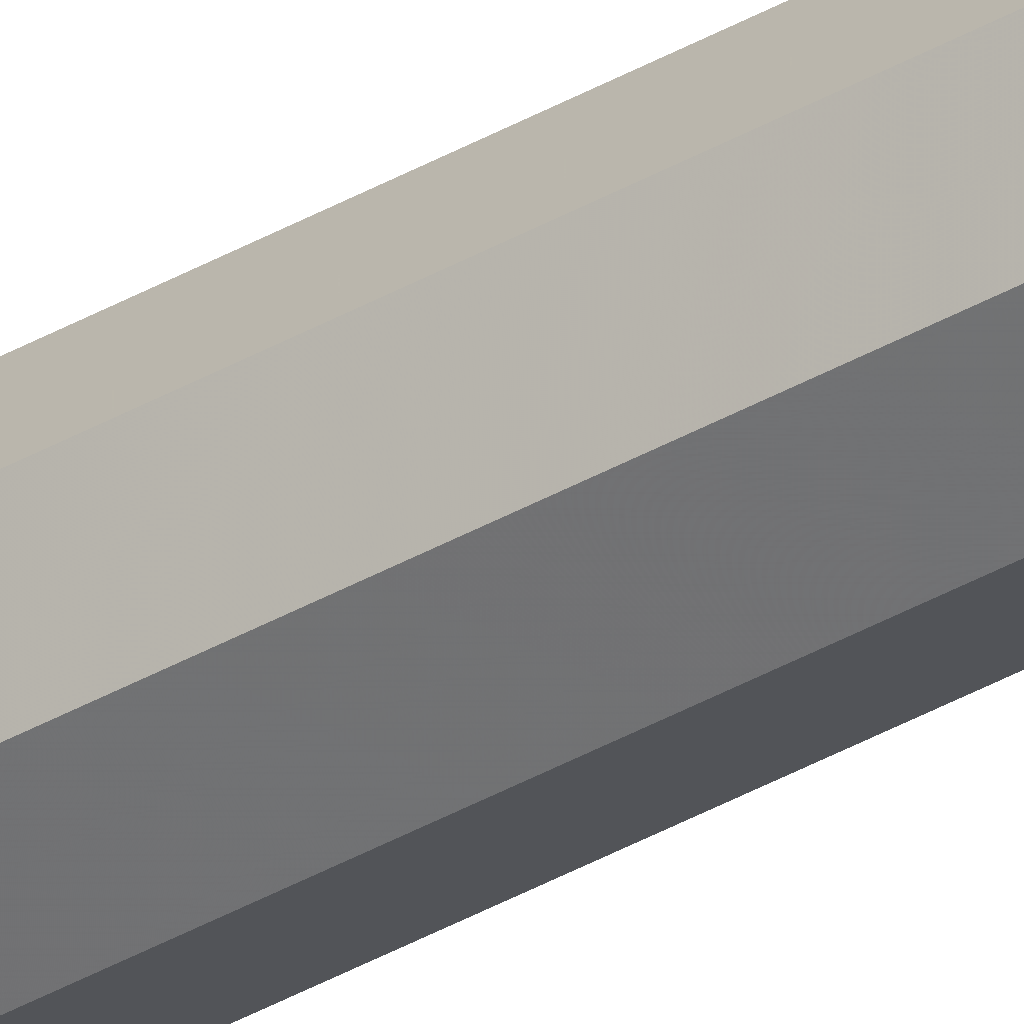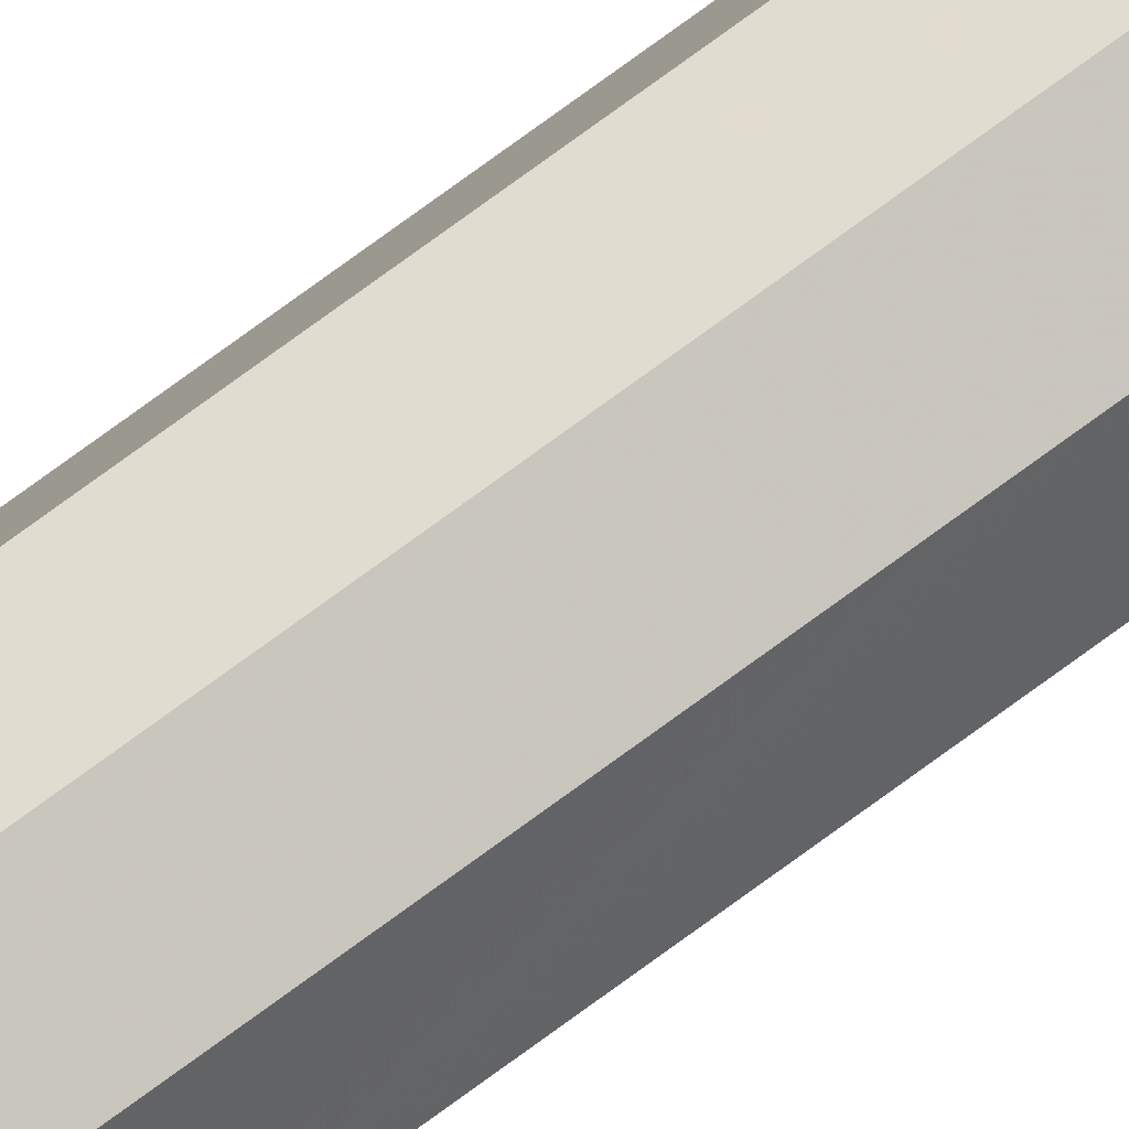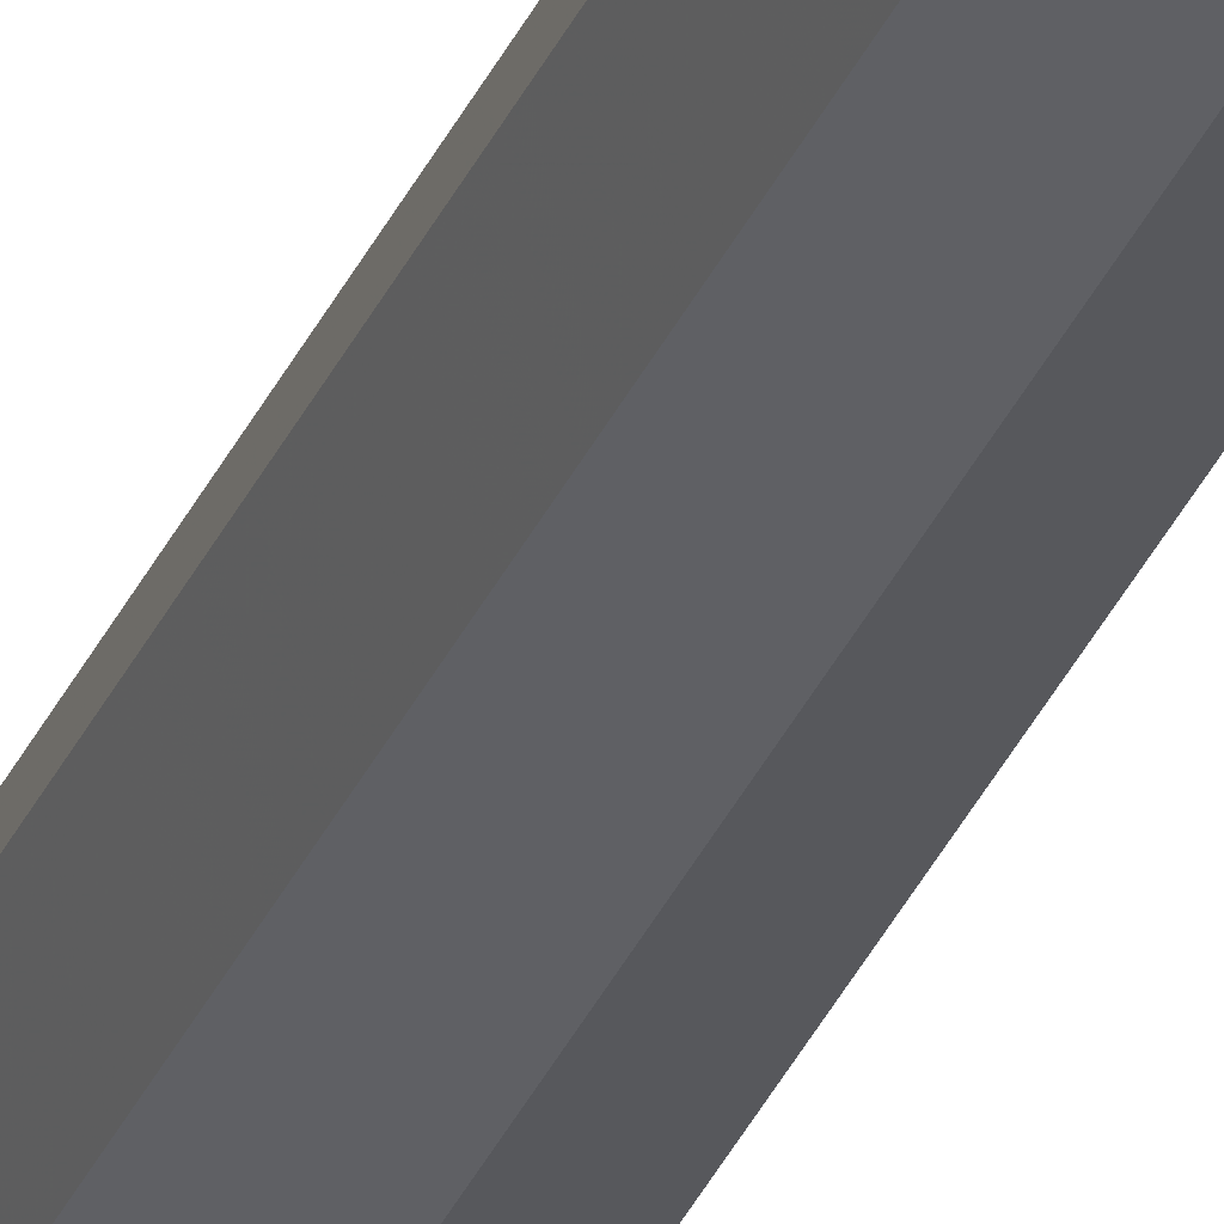
<metadata>
{"format":"obj","ext":"obj","renderer":"f3d","projection":"perspective","resolution":1024,"background":"white","views":[{"elev":-39.0,"azim":125.5,"up":"+Z"},{"elev":70.1,"azim":-127.1,"up":"+Z"},{"elev":-29.5,"azim":161.1,"up":"+Z"}]}
</metadata>
<code>
v 0.2 0 0
v 0.1983 0 0.0261
v 0.09914 0 0.01305
v 0.1 0 0
v 0.1983 0 0.0261
v 0.1932 0 0.05176
v 0.09659 0 0.02588
v 0.09914 0 0.01305
v 0.1932 0 0.05176
v 0.1848 0 0.07654
v 0.09239 0 0.03827
v 0.09659 0 0.02588
v 0.1848 0 0.07654
v 0.1732 0 0.1
v 0.0866 0 0.05
v 0.09239 0 0.03827
v 0.1732 0 0.1
v 0.1587 0 0.1218
v 0.07934 0 0.06088
v 0.0866 0 0.05
v 0.1587 0 0.1218
v 0.1414 0 0.1414
v 0.07071 0 0.07071
v 0.07934 0 0.06088
v 0.1414 0 0.1414
v 0.1218 0 0.1587
v 0.06088 0 0.07934
v 0.07071 0 0.07071
v 0.1218 0 0.1587
v 0.1 0 0.1732
v 0.05 0 0.0866
v 0.06088 0 0.07934
v 0.1 0 0.1732
v 0.07654 0 0.1848
v 0.03827 0 0.09239
v 0.05 0 0.0866
v 0.07654 0 0.1848
v 0.05176 0 0.1932
v 0.02588 0 0.09659
v 0.03827 0 0.09239
v 0.05176 0 0.1932
v 0.0261 0 0.1983
v 0.01305 0 0.09914
v 0.02588 0 0.09659
v 0.0261 0 0.1983
v 0 0 0.2
v 0 0 0.1
v 0.01305 0 0.09914
v 0 0 0.2
v -0.0261 0 0.1983
v -0.01305 0 0.09914
v 0 0 0.1
v -0.0261 0 0.1983
v -0.05176 0 0.1932
v -0.02588 0 0.09659
v -0.01305 0 0.09914
v -0.05176 0 0.1932
v -0.07654 0 0.1848
v -0.03827 0 0.09239
v -0.02588 0 0.09659
v -0.07654 0 0.1848
v -0.1 0 0.1732
v -0.05 0 0.0866
v -0.03827 0 0.09239
v -0.1 0 0.1732
v -0.1218 0 0.1587
v -0.06088 0 0.07934
v -0.05 0 0.0866
v -0.1218 0 0.1587
v -0.1414 0 0.1414
v -0.07071 0 0.07071
v -0.06088 0 0.07934
v -0.1414 0 0.1414
v -0.1587 0 0.1218
v -0.07934 0 0.06088
v -0.07071 0 0.07071
v -0.1587 0 0.1218
v -0.1732 0 0.1
v -0.0866 0 0.05
v -0.07934 0 0.06088
v -0.1732 0 0.1
v -0.1848 0 0.07654
v -0.09239 0 0.03827
v -0.0866 0 0.05
v -0.1848 0 0.07654
v -0.1932 0 0.05176
v -0.09659 0 0.02588
v -0.09239 0 0.03827
v -0.1932 0 0.05176
v -0.1983 0 0.0261
v -0.09914 0 0.01305
v -0.09659 0 0.02588
v -0.1983 0 0.0261
v -0.2 0 0
v -0.1 0 0
v -0.09914 0 0.01305
v -0.2 0 0
v -0.1983 0 -0.0261
v -0.09914 0 -0.01305
v -0.1 0 0
v -0.1983 0 -0.0261
v -0.1932 0 -0.05176
v -0.09659 0 -0.02588
v -0.09914 0 -0.01305
v -0.1932 0 -0.05176
v -0.1848 0 -0.07654
v -0.09239 0 -0.03827
v -0.09659 0 -0.02588
v -0.1848 0 -0.07654
v -0.1732 0 -0.1
v -0.0866 0 -0.05
v -0.09239 0 -0.03827
v -0.1732 0 -0.1
v -0.1587 0 -0.1218
v -0.07934 0 -0.06088
v -0.0866 0 -0.05
v -0.1587 0 -0.1218
v -0.1414 0 -0.1414
v -0.07071 0 -0.07071
v -0.07934 0 -0.06088
v -0.1414 0 -0.1414
v -0.1218 0 -0.1587
v -0.06088 0 -0.07934
v -0.07071 0 -0.07071
v -0.1218 0 -0.1587
v -0.1 0 -0.1732
v -0.05 0 -0.0866
v -0.06088 0 -0.07934
v -0.1 0 -0.1732
v -0.07654 0 -0.1848
v -0.03827 0 -0.09239
v -0.05 0 -0.0866
v -0.07654 0 -0.1848
v -0.05176 0 -0.1932
v -0.02588 0 -0.09659
v -0.03827 0 -0.09239
v -0.05176 0 -0.1932
v -0.0261 0 -0.1983
v -0.01305 0 -0.09914
v -0.02588 0 -0.09659
v -0.0261 0 -0.1983
v 0 0 -0.2
v 0 0 -0.1
v -0.01305 0 -0.09914
v 0 0 -0.2
v 0.0261 0 -0.1983
v 0.01305 0 -0.09914
v 0 0 -0.1
v 0.0261 0 -0.1983
v 0.05176 0 -0.1932
v 0.02588 0 -0.09659
v 0.01305 0 -0.09914
v 0.05176 0 -0.1932
v 0.07654 0 -0.1848
v 0.03827 0 -0.09239
v 0.02588 0 -0.09659
v 0.07654 0 -0.1848
v 0.1 0 -0.1732
v 0.05 0 -0.0866
v 0.03827 0 -0.09239
v 0.1 0 -0.1732
v 0.1218 0 -0.1587
v 0.06088 0 -0.07934
v 0.05 0 -0.0866
v 0.1218 0 -0.1587
v 0.1414 0 -0.1414
v 0.07071 0 -0.07071
v 0.06088 0 -0.07934
v 0.1414 0 -0.1414
v 0.1587 0 -0.1218
v 0.07934 0 -0.06088
v 0.07071 0 -0.07071
v 0.1587 0 -0.1218
v 0.1732 0 -0.1
v 0.0866 0 -0.05
v 0.07934 0 -0.06088
v 0.1732 0 -0.1
v 0.1848 0 -0.07654
v 0.09239 0 -0.03827
v 0.0866 0 -0.05
v 0.1848 0 -0.07654
v 0.1932 0 -0.05176
v 0.09659 0 -0.02588
v 0.09239 0 -0.03827
v 0.1932 0 -0.05176
v 0.1983 0 -0.0261
v 0.09914 0 -0.01305
v 0.09659 0 -0.02588
v 0.1983 0 -0.0261
v 0.2 0 0
v 0.1 0 0
v 0.09914 0 -0.01305
v 0.07071 0 0.07071
v 0.1 0 0
v 0.1 0.05 0
v 0.07071 0.05 0.07071
v 0 0 0.1
v 0.07071 0 0.07071
v 0.07071 0.05 0.07071
v 0 0.05 0.1
v -0.07071 0 0.07071
v 0 0 0.1
v 0 0.05 0.1
v -0.07071 0.05 0.07071
v -0.1 0 0
v -0.07071 0 0.07071
v -0.07071 0.05 0.07071
v -0.1 0.05 0
v -0.07071 0 -0.07071
v -0.1 0 0
v -0.1 0.05 0
v -0.07071 0.05 -0.07071
v 0 0 -0.1
v -0.07071 0 -0.07071
v -0.07071 0.05 -0.07071
v 0 0.05 -0.1
v 0.07071 0 -0.07071
v 0 0 -0.1
v 0 0.05 -0.1
v 0.07071 0.05 -0.07071
v 0.1 0 0
v 0.07071 0 -0.07071
v 0.07071 0.05 -0.07071
v 0.1 0.05 0
v 0.1414 0 0.1414
v 0.2 0 0
v 0.2 0.05 0
v 0.1414 0.05 0.1414
v 0 0 0.2
v 0.1414 0 0.1414
v 0.1414 0.05 0.1414
v 0 0.05 0.2
v -0.1414 0 0.1414
v 0 0 0.2
v 0 0.05 0.2
v -0.1414 0.05 0.1414
v -0.2 0 0
v -0.1414 0 0.1414
v -0.1414 0.05 0.1414
v -0.2 0.05 0
v -0.1414 0 -0.1414
v -0.2 0 0
v -0.2 0.05 0
v -0.1414 0.05 -0.1414
v 0 0 -0.2
v -0.1414 0 -0.1414
v -0.1414 0.05 -0.1414
v 0 0.05 -0.2
v 0.1414 0 -0.1414
v 0 0 -0.2
v 0 0.05 -0.2
v 0.1414 0.05 -0.1414
v 0.2 0 0
v 0.1414 0 -0.1414
v 0.1414 0.05 -0.1414
v 0.2 0.05 0
v 0.1414 0.05 0.1414
v 0.2 0.05 0
v 0.2 22.95 0
v 0.1414 22.95 0.1414
v 0 0.05 0.2
v 0.1414 0.05 0.1414
v 0.1414 22.95 0.1414
v 0 22.95 0.2
v -0.1414 0.05 0.1414
v 0 0.05 0.2
v 0 22.95 0.2
v -0.1414 22.95 0.1414
v -0.2 0.05 0
v -0.1414 0.05 0.1414
v -0.1414 22.95 0.1414
v -0.2 22.95 0
v -0.1414 0.05 -0.1414
v -0.2 0.05 0
v -0.2 22.95 0
v -0.1414 22.95 -0.1414
v 0 0.05 -0.2
v -0.1414 0.05 -0.1414
v -0.1414 22.95 -0.1414
v 0 22.95 -0.2
v 0.1414 0.05 -0.1414
v 0 0.05 -0.2
v 0 22.95 -0.2
v 0.1414 22.95 -0.1414
v 0.2 0.05 0
v 0.1414 0.05 -0.1414
v 0.1414 22.95 -0.1414
v 0.2 22.95 0
v 0.07071 0.05 0.07071
v 0.1 0.05 0
v 0.1 22.95 0
v 0.07071 22.95 0.07071
v 0 0.05 0.1
v 0.07071 0.05 0.07071
v 0.07071 22.95 0.07071
v 0 22.95 0.1
v -0.07071 0.05 0.07071
v 0 0.05 0.1
v 0 22.95 0.1
v -0.07071 22.95 0.07071
v -0.1 0.05 0
v -0.07071 0.05 0.07071
v -0.07071 22.95 0.07071
v -0.1 22.95 0
v -0.07071 0.05 -0.07071
v -0.1 0.05 0
v -0.1 22.95 0
v -0.07071 22.95 -0.07071
v 0 0.05 -0.1
v -0.07071 0.05 -0.07071
v -0.07071 22.95 -0.07071
v 0 22.95 -0.1
v 0.07071 0.05 -0.07071
v 0 0.05 -0.1
v 0 22.95 -0.1
v 0.07071 22.95 -0.07071
v 0.1 0.05 0
v 0.07071 0.05 -0.07071
v 0.07071 22.95 -0.07071
v 0.1 22.95 0
v -0.2 23 0
v -0.1983 23 0.0261
v -0.09914 23 0.01305
v -0.1 23 0
v -0.1983 23 0.0261
v -0.1932 23 0.05176
v -0.09659 23 0.02588
v -0.09914 23 0.01305
v -0.1932 23 0.05176
v -0.1848 23 0.07654
v -0.09239 23 0.03827
v -0.09659 23 0.02588
v -0.1848 23 0.07654
v -0.1732 23 0.1
v -0.0866 23 0.05
v -0.09239 23 0.03827
v -0.1732 23 0.1
v -0.1587 23 0.1218
v -0.07934 23 0.06088
v -0.0866 23 0.05
v -0.1587 23 0.1218
v -0.1414 23 0.1414
v -0.07071 23 0.07071
v -0.07934 23 0.06088
v -0.1414 23 0.1414
v -0.1218 23 0.1587
v -0.06088 23 0.07934
v -0.07071 23 0.07071
v -0.1218 23 0.1587
v -0.1 23 0.1732
v -0.05 23 0.0866
v -0.06088 23 0.07934
v -0.1 23 0.1732
v -0.07654 23 0.1848
v -0.03827 23 0.09239
v -0.05 23 0.0866
v -0.07654 23 0.1848
v -0.05176 23 0.1932
v -0.02588 23 0.09659
v -0.03827 23 0.09239
v -0.05176 23 0.1932
v -0.0261 23 0.1983
v -0.01305 23 0.09914
v -0.02588 23 0.09659
v -0.0261 23 0.1983
v 0 23 0.2
v 0 23 0.1
v -0.01305 23 0.09914
v 0 23 0.2
v 0.0261 23 0.1983
v 0.01305 23 0.09914
v 0 23 0.1
v 0.0261 23 0.1983
v 0.05176 23 0.1932
v 0.02588 23 0.09659
v 0.01305 23 0.09914
v 0.05176 23 0.1932
v 0.07654 23 0.1848
v 0.03827 23 0.09239
v 0.02588 23 0.09659
v 0.07654 23 0.1848
v 0.1 23 0.1732
v 0.05 23 0.0866
v 0.03827 23 0.09239
v 0.1 23 0.1732
v 0.1218 23 0.1587
v 0.06088 23 0.07934
v 0.05 23 0.0866
v 0.1218 23 0.1587
v 0.1414 23 0.1414
v 0.07071 23 0.07071
v 0.06088 23 0.07934
v 0.1414 23 0.1414
v 0.1587 23 0.1218
v 0.07934 23 0.06088
v 0.07071 23 0.07071
v 0.1587 23 0.1218
v 0.1732 23 0.1
v 0.0866 23 0.05
v 0.07934 23 0.06088
v 0.1732 23 0.1
v 0.1848 23 0.07654
v 0.09239 23 0.03827
v 0.0866 23 0.05
v 0.1848 23 0.07654
v 0.1932 23 0.05176
v 0.09659 23 0.02588
v 0.09239 23 0.03827
v 0.1932 23 0.05176
v 0.1983 23 0.0261
v 0.09914 23 0.01305
v 0.09659 23 0.02588
v 0.1983 23 0.0261
v 0.2 23 0
v 0.1 23 0
v 0.09914 23 0.01305
v 0.2 23 0
v 0.1983 23 -0.0261
v 0.09914 23 -0.01305
v 0.1 23 0
v 0.1983 23 -0.0261
v 0.1932 23 -0.05176
v 0.09659 23 -0.02588
v 0.09914 23 -0.01305
v 0.1932 23 -0.05176
v 0.1848 23 -0.07654
v 0.09239 23 -0.03827
v 0.09659 23 -0.02588
v 0.1848 23 -0.07654
v 0.1732 23 -0.1
v 0.0866 23 -0.05
v 0.09239 23 -0.03827
v 0.1732 23 -0.1
v 0.1587 23 -0.1218
v 0.07934 23 -0.06088
v 0.0866 23 -0.05
v 0.1587 23 -0.1218
v 0.1414 23 -0.1414
v 0.07071 23 -0.07071
v 0.07934 23 -0.06088
v 0.1414 23 -0.1414
v 0.1218 23 -0.1587
v 0.06088 23 -0.07934
v 0.07071 23 -0.07071
v 0.1218 23 -0.1587
v 0.1 23 -0.1732
v 0.05 23 -0.0866
v 0.06088 23 -0.07934
v 0.1 23 -0.1732
v 0.07654 23 -0.1848
v 0.03827 23 -0.09239
v 0.05 23 -0.0866
v 0.07654 23 -0.1848
v 0.05176 23 -0.1932
v 0.02588 23 -0.09659
v 0.03827 23 -0.09239
v 0.05176 23 -0.1932
v 0.0261 23 -0.1983
v 0.01305 23 -0.09914
v 0.02588 23 -0.09659
v 0.0261 23 -0.1983
v 0 23 -0.2
v 0 23 -0.1
v 0.01305 23 -0.09914
v 0 23 -0.2
v -0.0261 23 -0.1983
v -0.01305 23 -0.09914
v 0 23 -0.1
v -0.0261 23 -0.1983
v -0.05176 23 -0.1932
v -0.02588 23 -0.09659
v -0.01305 23 -0.09914
v -0.05176 23 -0.1932
v -0.07654 23 -0.1848
v -0.03827 23 -0.09239
v -0.02588 23 -0.09659
v -0.07654 23 -0.1848
v -0.1 23 -0.1732
v -0.05 23 -0.0866
v -0.03827 23 -0.09239
v -0.1 23 -0.1732
v -0.1218 23 -0.1587
v -0.06088 23 -0.07934
v -0.05 23 -0.0866
v -0.1218 23 -0.1587
v -0.1414 23 -0.1414
v -0.07071 23 -0.07071
v -0.06088 23 -0.07934
v -0.1414 23 -0.1414
v -0.1587 23 -0.1218
v -0.07934 23 -0.06088
v -0.07071 23 -0.07071
v -0.1587 23 -0.1218
v -0.1732 23 -0.1
v -0.0866 23 -0.05
v -0.07934 23 -0.06088
v -0.1732 23 -0.1
v -0.1848 23 -0.07654
v -0.09239 23 -0.03827
v -0.0866 23 -0.05
v -0.1848 23 -0.07654
v -0.1932 23 -0.05176
v -0.09659 23 -0.02588
v -0.09239 23 -0.03827
v -0.1932 23 -0.05176
v -0.1983 23 -0.0261
v -0.09914 23 -0.01305
v -0.09659 23 -0.02588
v -0.1983 23 -0.0261
v -0.2 23 0
v -0.1 23 0
v -0.09914 23 -0.01305
v -0.07071 23 0.07071
v -0.1 23 0
v -0.1 22.95 0
v -0.07071 22.95 0.07071
v 0 23 0.1
v -0.07071 23 0.07071
v -0.07071 22.95 0.07071
v 0 22.95 0.1
v 0.07071 23 0.07071
v 0 23 0.1
v 0 22.95 0.1
v 0.07071 22.95 0.07071
v 0.1 23 0
v 0.07071 23 0.07071
v 0.07071 22.95 0.07071
v 0.1 22.95 0
v 0.07071 23 -0.07071
v 0.1 23 0
v 0.1 22.95 0
v 0.07071 22.95 -0.07071
v 0 23 -0.1
v 0.07071 23 -0.07071
v 0.07071 22.95 -0.07071
v 0 22.95 -0.1
v -0.07071 23 -0.07071
v 0 23 -0.1
v 0 22.95 -0.1
v -0.07071 22.95 -0.07071
v -0.1 23 0
v -0.07071 23 -0.07071
v -0.07071 22.95 -0.07071
v -0.1 22.95 0
v -0.1414 23 0.1414
v -0.2 23 0
v -0.2 22.95 0
v -0.1414 22.95 0.1414
v 0 23 0.2
v -0.1414 23 0.1414
v -0.1414 22.95 0.1414
v 0 22.95 0.2
v 0.1414 23 0.1414
v 0 23 0.2
v 0 22.95 0.2
v 0.1414 22.95 0.1414
v 0.2 23 0
v 0.1414 23 0.1414
v 0.1414 22.95 0.1414
v 0.2 22.95 0
v 0.1414 23 -0.1414
v 0.2 23 0
v 0.2 22.95 0
v 0.1414 22.95 -0.1414
v 0 23 -0.2
v 0.1414 23 -0.1414
v 0.1414 22.95 -0.1414
v 0 22.95 -0.2
v -0.1414 23 -0.1414
v 0 23 -0.2
v 0 22.95 -0.2
v -0.1414 22.95 -0.1414
v -0.2 23 0
v -0.1414 23 -0.1414
v -0.1414 22.95 -0.1414
v -0.2 22.95 0
g mesh5752685
f 1 2 3
f 3 4 1
f 5 6 7
f 7 8 5
f 9 10 11
f 11 12 9
f 13 14 15
f 15 16 13
f 17 18 19
f 19 20 17
f 21 22 23
f 23 24 21
f 25 26 27
f 27 28 25
f 29 30 31
f 31 32 29
f 33 34 35
f 35 36 33
f 37 38 39
f 39 40 37
f 41 42 43
f 43 44 41
f 45 46 47
f 47 48 45
g mesh5752686
f 49 50 51
f 51 52 49
f 53 54 55
f 55 56 53
f 57 58 59
f 59 60 57
f 61 62 63
f 63 64 61
f 65 66 67
f 67 68 65
f 69 70 71
f 71 72 69
f 73 74 75
f 75 76 73
f 77 78 79
f 79 80 77
f 81 82 83
f 83 84 81
f 85 86 87
f 87 88 85
f 89 90 91
f 91 92 89
f 93 94 95
f 95 96 93
g mesh5752687
f 97 98 99
f 99 100 97
f 101 102 103
f 103 104 101
f 105 106 107
f 107 108 105
f 109 110 111
f 111 112 109
f 113 114 115
f 115 116 113
f 117 118 119
f 119 120 117
f 121 122 123
f 123 124 121
f 125 126 127
f 127 128 125
f 129 130 131
f 131 132 129
f 133 134 135
f 135 136 133
f 137 138 139
f 139 140 137
f 141 142 143
f 143 144 141
g mesh5752688
f 145 146 147
f 147 148 145
f 149 150 151
f 151 152 149
f 153 154 155
f 155 156 153
f 157 158 159
f 159 160 157
f 161 162 163
f 163 164 161
f 165 166 167
f 167 168 165
f 169 170 171
f 171 172 169
f 173 174 175
f 175 176 173
f 177 178 179
f 179 180 177
f 181 182 183
f 183 184 181
f 185 186 187
f 187 188 185
f 189 190 191
f 191 192 189
g mesh5752691
f 193 195 194
f 195 193 196
f 197 199 198
f 199 197 200
f 201 203 202
f 203 201 204
f 205 207 206
f 207 205 208
f 209 211 210
f 211 209 212
f 213 215 214
f 215 213 216
f 217 219 218
f 219 217 220
f 221 223 222
f 223 221 224
g mesh5752694
f 225 226 227
f 227 228 225
f 229 230 231
f 231 232 229
f 233 234 235
f 235 236 233
f 237 238 239
f 239 240 237
f 241 242 243
f 243 244 241
f 245 246 247
f 247 248 245
f 249 250 251
f 251 252 249
f 253 254 255
f 255 256 253
g mesh5752698
f 257 258 259
f 259 260 257
f 261 262 263
f 263 264 261
f 265 266 267
f 267 268 265
f 269 270 271
f 271 272 269
f 273 274 275
f 275 276 273
f 277 278 279
f 279 280 277
f 281 282 283
f 283 284 281
f 285 286 287
f 287 288 285
g mesh5752700
f 289 291 290
f 291 289 292
f 293 295 294
f 295 293 296
f 297 299 298
f 299 297 300
f 301 303 302
f 303 301 304
f 305 307 306
f 307 305 308
f 309 311 310
f 311 309 312
f 313 315 314
f 315 313 316
f 317 319 318
f 319 317 320
g mesh5752704
f 321 322 323
f 323 324 321
f 325 326 327
f 327 328 325
f 329 330 331
f 331 332 329
f 333 334 335
f 335 336 333
f 337 338 339
f 339 340 337
f 341 342 343
f 343 344 341
f 345 346 347
f 347 348 345
f 349 350 351
f 351 352 349
f 353 354 355
f 355 356 353
f 357 358 359
f 359 360 357
f 361 362 363
f 363 364 361
f 365 366 367
f 367 368 365
g mesh5752705
f 369 370 371
f 371 372 369
f 373 374 375
f 375 376 373
f 377 378 379
f 379 380 377
f 381 382 383
f 383 384 381
f 385 386 387
f 387 388 385
f 389 390 391
f 391 392 389
f 393 394 395
f 395 396 393
f 397 398 399
f 399 400 397
f 401 402 403
f 403 404 401
f 405 406 407
f 407 408 405
f 409 410 411
f 411 412 409
f 413 414 415
f 415 416 413
g mesh5752706
f 417 418 419
f 419 420 417
f 421 422 423
f 423 424 421
f 425 426 427
f 427 428 425
f 429 430 431
f 431 432 429
f 433 434 435
f 435 436 433
f 437 438 439
f 439 440 437
f 441 442 443
f 443 444 441
f 445 446 447
f 447 448 445
f 449 450 451
f 451 452 449
f 453 454 455
f 455 456 453
f 457 458 459
f 459 460 457
f 461 462 463
f 463 464 461
g mesh5752707
f 465 466 467
f 467 468 465
f 469 470 471
f 471 472 469
f 473 474 475
f 475 476 473
f 477 478 479
f 479 480 477
f 481 482 483
f 483 484 481
f 485 486 487
f 487 488 485
f 489 490 491
f 491 492 489
f 493 494 495
f 495 496 493
f 497 498 499
f 499 500 497
f 501 502 503
f 503 504 501
f 505 506 507
f 507 508 505
f 509 510 511
f 511 512 509
g mesh5752710
f 513 515 514
f 515 513 516
f 517 519 518
f 519 517 520
f 521 523 522
f 523 521 524
f 525 527 526
f 527 525 528
f 529 531 530
f 531 529 532
f 533 535 534
f 535 533 536
f 537 539 538
f 539 537 540
f 541 543 542
f 543 541 544
g mesh5752713
f 545 546 547
f 547 548 545
f 549 550 551
f 551 552 549
f 553 554 555
f 555 556 553
f 557 558 559
f 559 560 557
f 561 562 563
f 563 564 561
f 565 566 567
f 567 568 565
f 569 570 571
f 571 572 569
f 573 574 575
f 575 576 573

</code>
